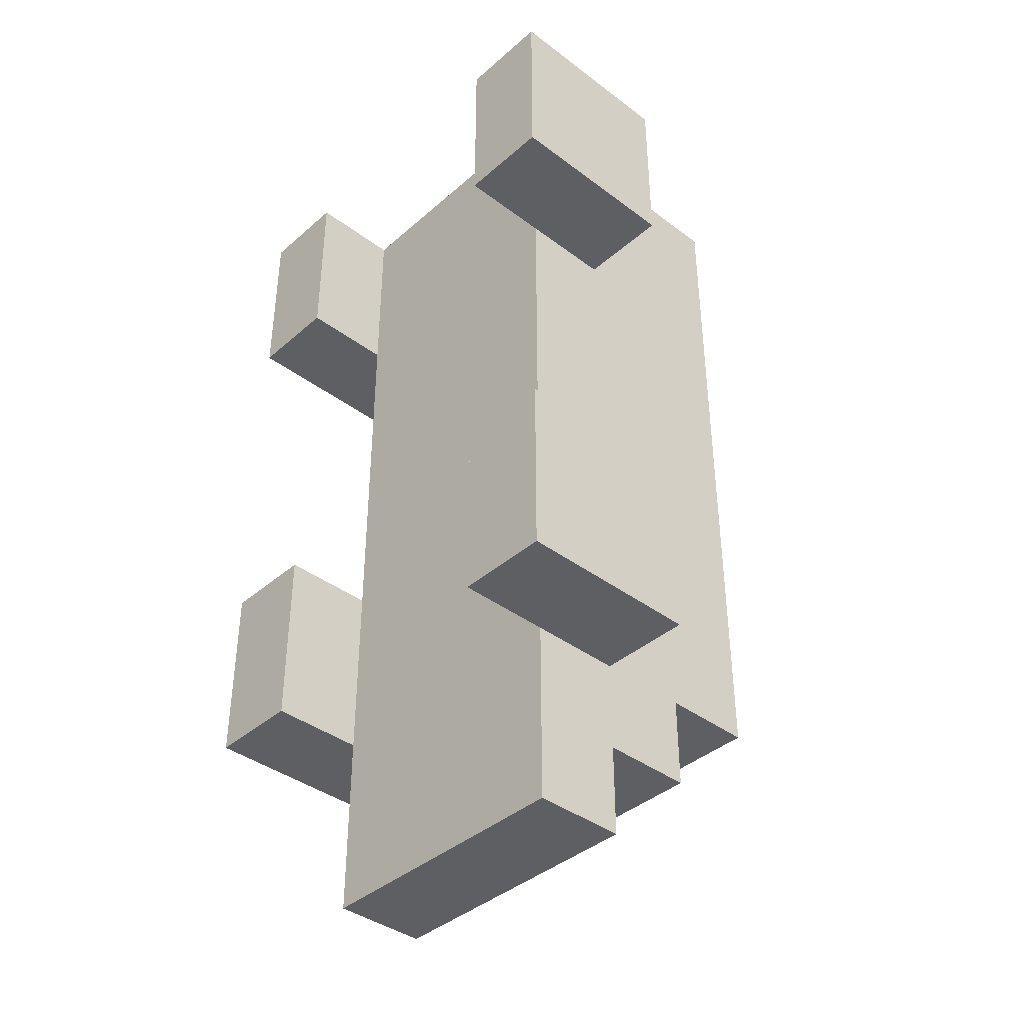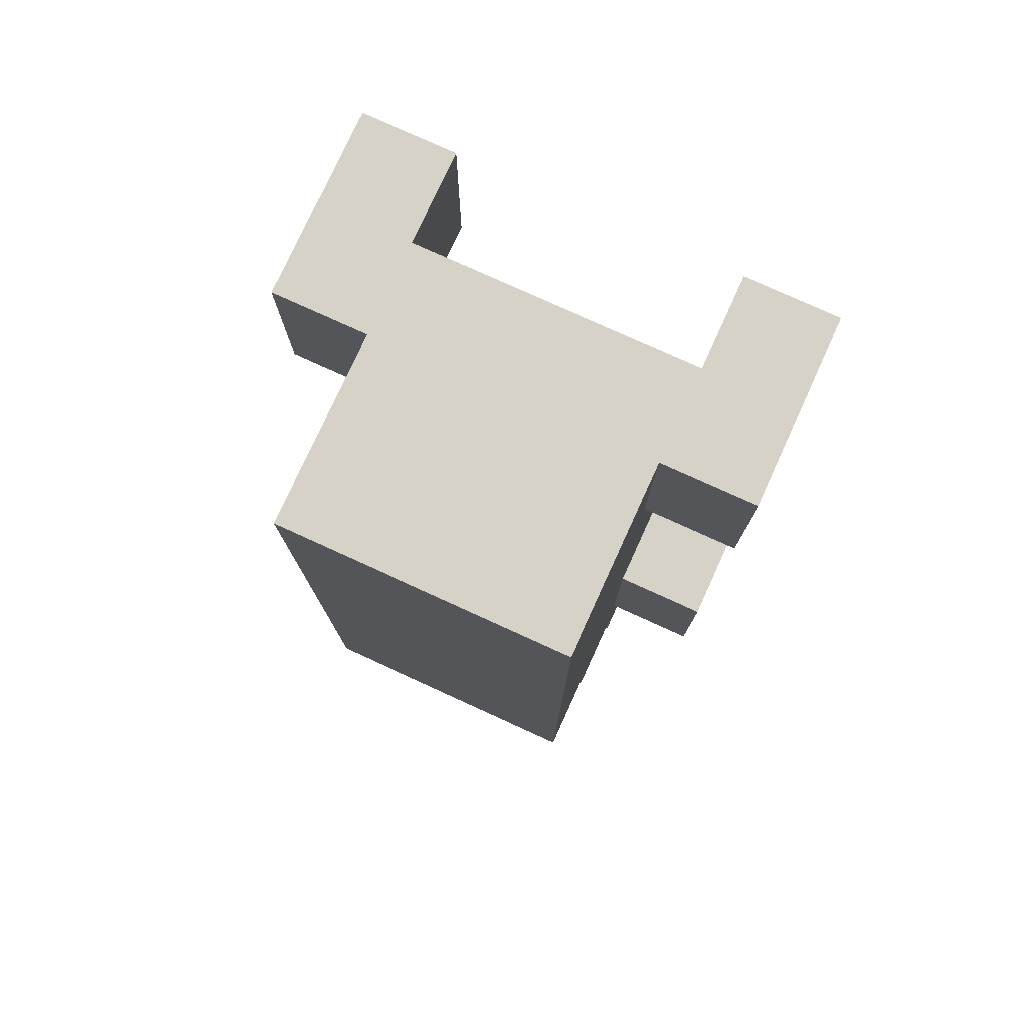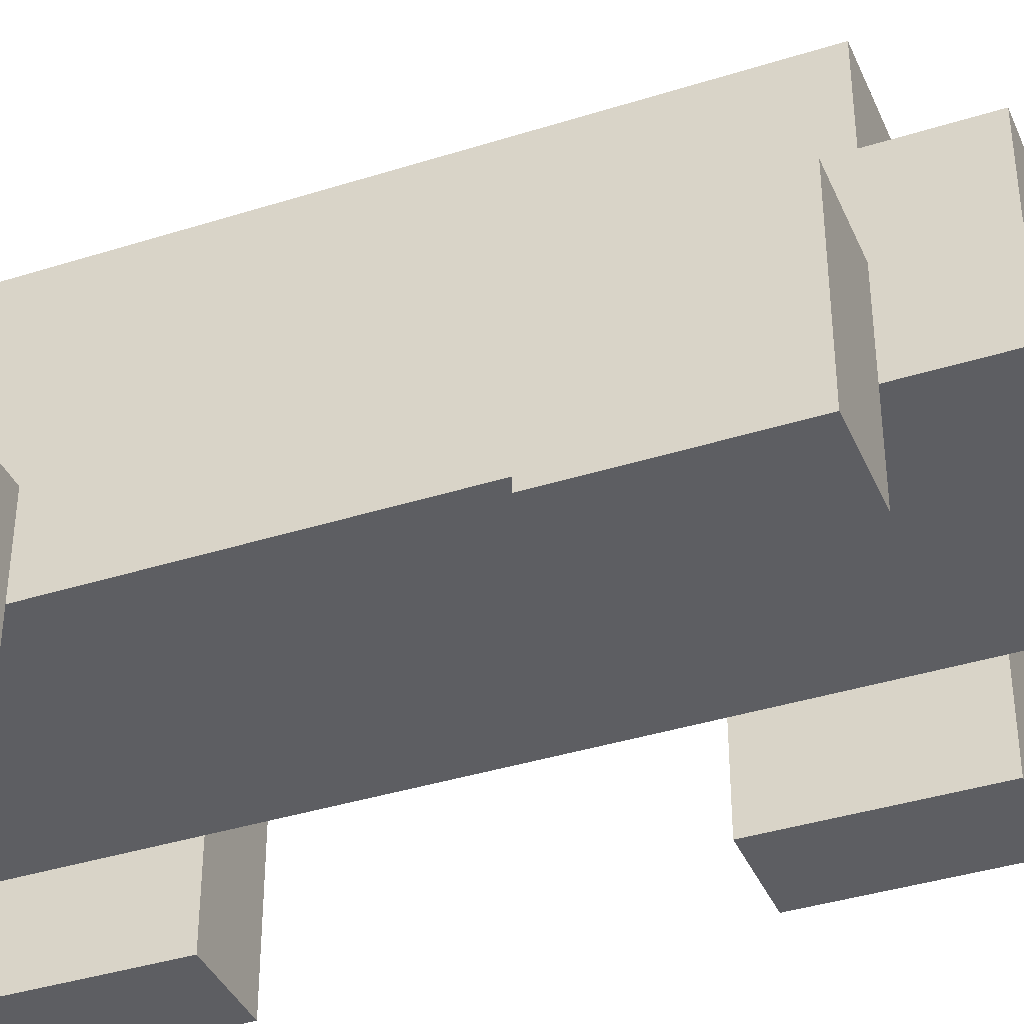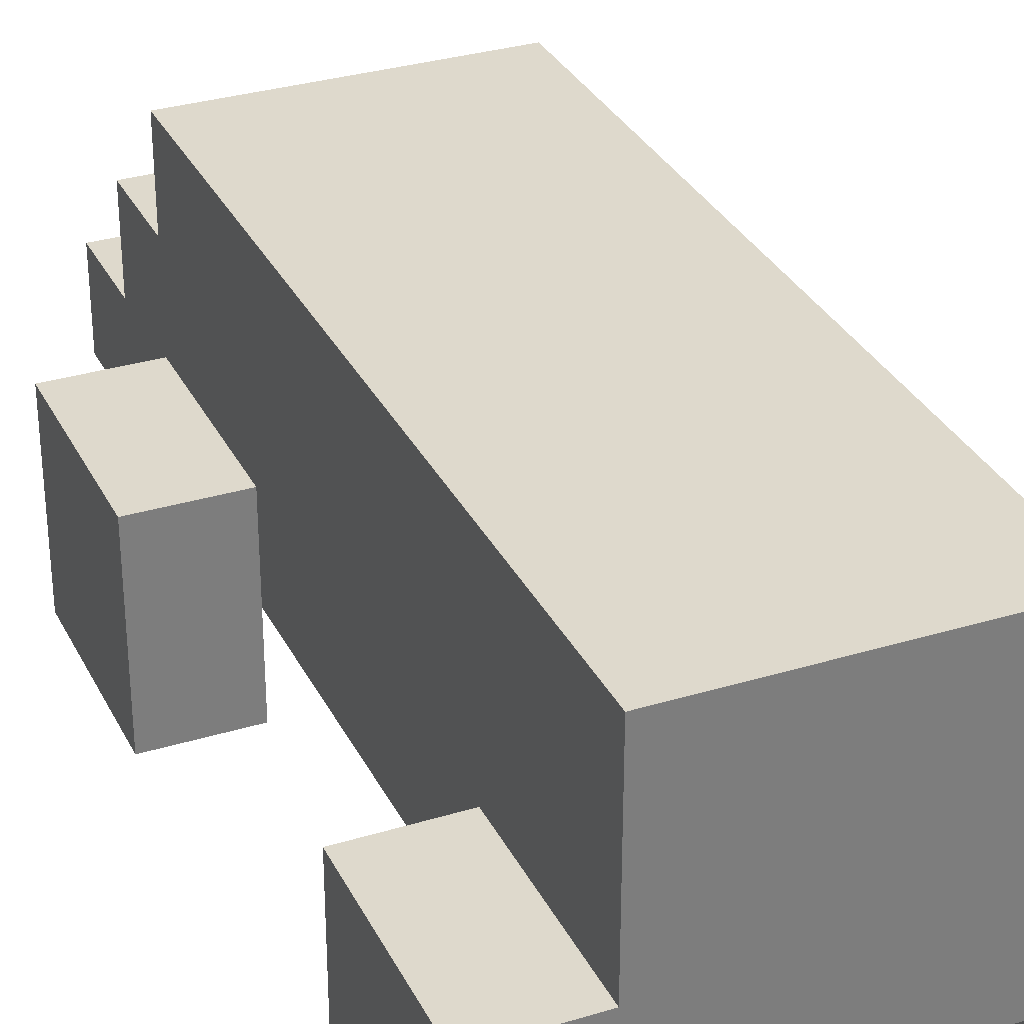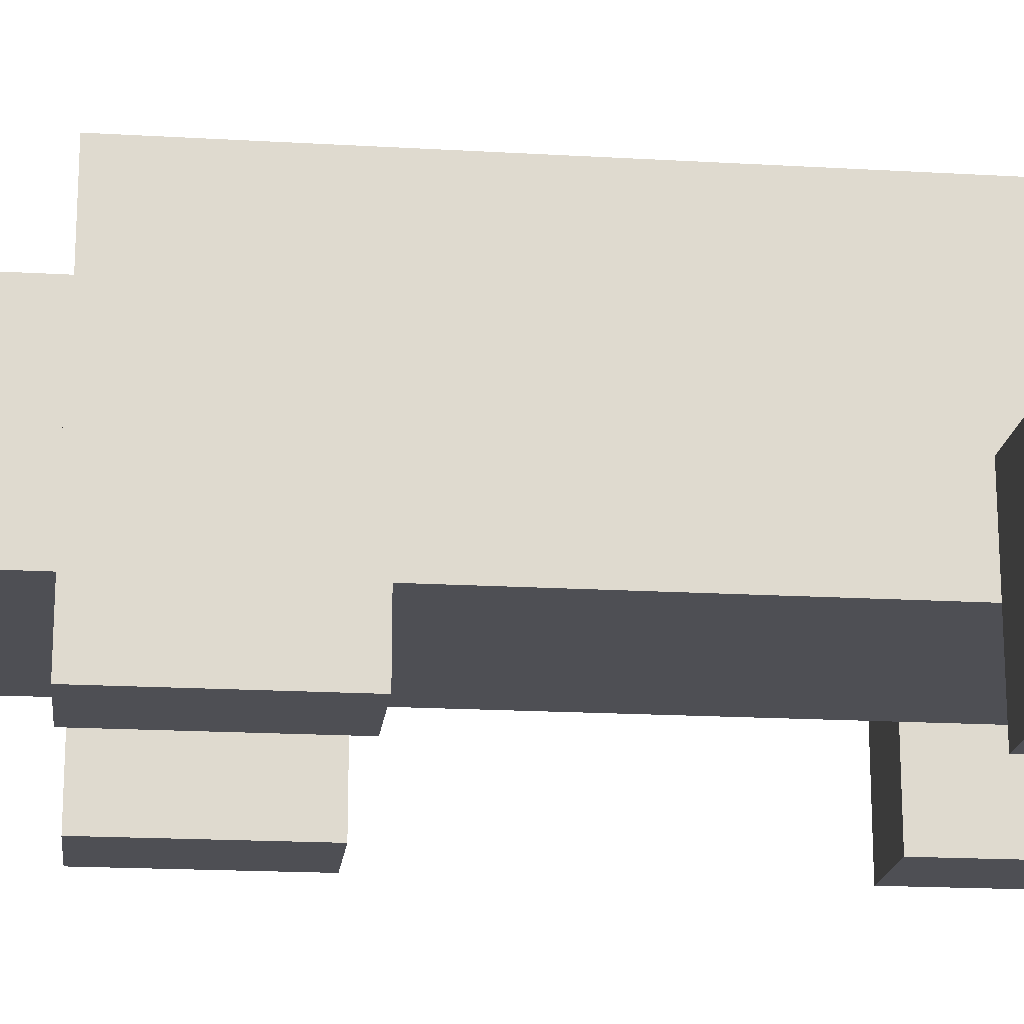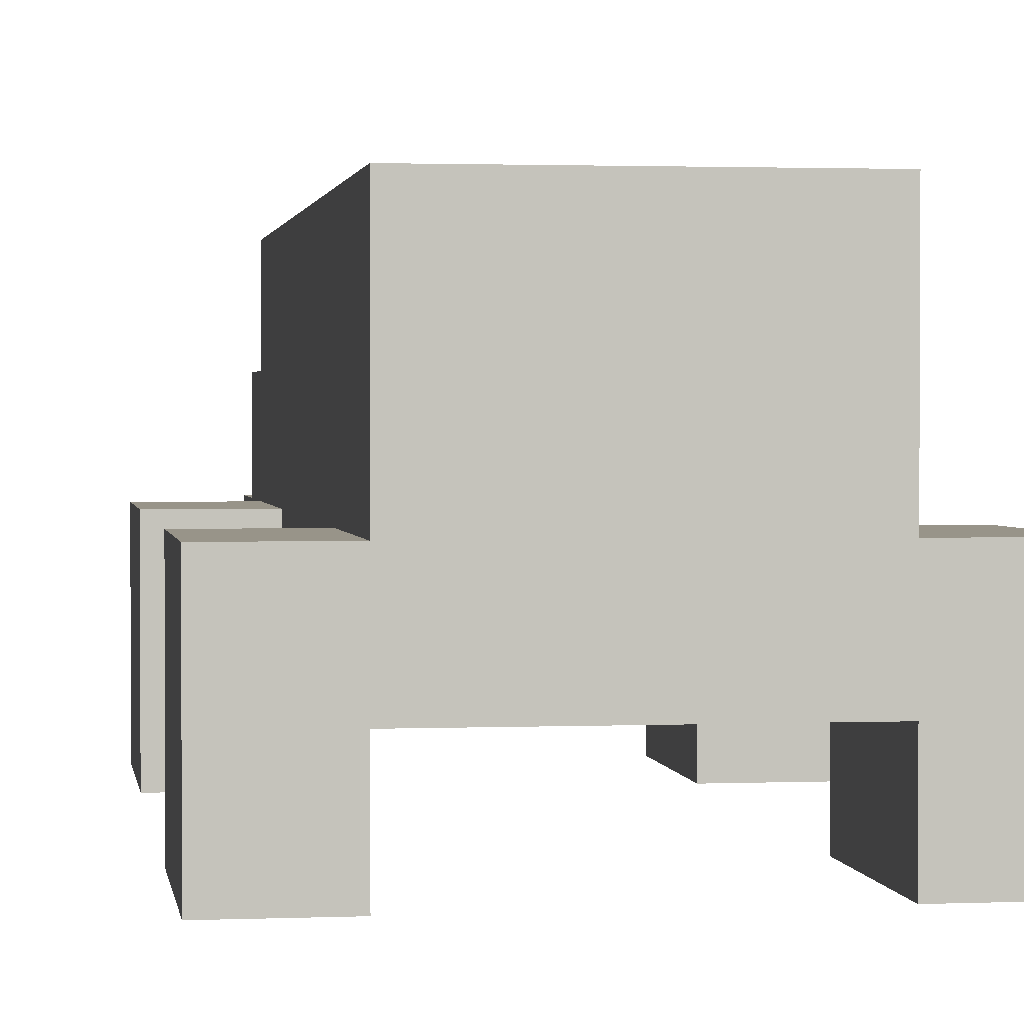
<metadata>
{"format":"obj","ext":"obj","renderer":"f3d","projection":"perspective","resolution":1024,"background":"white","views":[{"elev":-39.6,"azim":47.1,"up":"+Z"},{"elev":77.7,"azim":-155.5,"up":"+Z"},{"elev":-38.5,"azim":111.8,"up":"+Y"},{"elev":31.9,"azim":-23.2,"up":"+Y"},{"elev":-18.4,"azim":-96.4,"up":"+Y"},{"elev":1.7,"azim":-8.4,"up":"+Y"}]}
</metadata>
<code>
o
v 1 2 -1.7
v 1 2 -1.9
v 1 2 -2.3
v 1 2 -2.5
v 1 2.2 -1.7
v 1 2.2 -1.9
v 1 2.2 -2.3
v 1 2.2 -2.5
v 1.1 2.1 -1.9
v 1.1 2.1 -2.3
v 1.1 2.1 -2.5
v 1.1 2.1 -2.7
v 1.1 2.2 -1.7
v 1.1 2.2 -1.9
v 1.1 2.2 -2.3
v 1.1 2.2 -2.4
v 1.1 2.2 -2.5
v 1.1 2.2 -2.6
v 1.1 2.2 -2.7
v 1.1 2.3 -2.5
v 1.1 2.3 -2.6
v 1.1 2.4 -1.7
v 1.1 2.4 -2.4
v 1.1 2.4 -2.5
v 1.4 2 -1.7
v 1.4 2 -1.9
v 1.4 2 -2.3
v 1.4 2 -2.5
v 1.4 2.1 -1.7
v 1.4 2.1 -1.9
v 1.4 2.1 -2.3
v 1.4 2.1 -2.5
v 1.1 2 -1.7
v 1.1 2 -1.9
v 1.1 2 -2.3
v 1.1 2 -2.5
v 1.1 2.1 -1.7
v 1.1 2.1 -1.9
v 1.1 2.1 -2.3
v 1.1 2.1 -2.5
v 1.4 2.1 -1.9
v 1.4 2.1 -2.3
v 1.4 2.1 -2.5
v 1.4 2.1 -2.7
v 1.4 2.2 -1.7
v 1.4 2.2 -1.9
v 1.4 2.2 -2.3
v 1.4 2.2 -2.4
v 1.4 2.2 -2.5
v 1.4 2.2 -2.6
v 1.4 2.2 -2.7
v 1.4 2.3 -2.5
v 1.4 2.3 -2.6
v 1.4 2.4 -1.7
v 1.4 2.4 -2.4
v 1.4 2.4 -2.5
v 1.5 2 -1.7
v 1.5 2 -1.9
v 1.5 2 -2.3
v 1.5 2 -2.5
v 1.5 2.2 -1.7
v 1.5 2.2 -1.9
v 1.5 2.2 -2.3
v 1.5 2.2 -2.5
v 1 2 -1.7
v 1 2.2 -1.7
v 1.1 2 -1.7
v 1.1 2.1 -1.7
v 1.1 2.2 -1.7
v 1.1 2.4 -1.7
v 1.4 2 -1.7
v 1.4 2.1 -1.7
v 1.4 2.2 -1.7
v 1.4 2.4 -1.7
v 1.5 2 -1.7
v 1.5 2.2 -1.7
v 1 2 -2.3
v 1 2.2 -2.3
v 1.1 2 -2.3
v 1.1 2.1 -2.3
v 1.1 2.2 -2.3
v 1.4 2 -2.3
v 1.4 2.1 -2.3
v 1.4 2.2 -2.3
v 1.5 2 -2.3
v 1.5 2.2 -2.3
v 1 2 -1.9
v 1 2.2 -1.9
v 1.1 2 -1.9
v 1.1 2.1 -1.9
v 1.1 2.2 -1.9
v 1.4 2 -1.9
v 1.4 2.1 -1.9
v 1.4 2.2 -1.9
v 1.5 2 -1.9
v 1.5 2.2 -1.9
v 1 2 -2.5
v 1 2.2 -2.5
v 1.1 2 -2.5
v 1.1 2.1 -2.5
v 1.1 2.2 -2.5
v 1.1 2.3 -2.5
v 1.1 2.4 -2.5
v 1.4 2 -2.5
v 1.4 2.1 -2.5
v 1.4 2.2 -2.5
v 1.4 2.3 -2.5
v 1.4 2.4 -2.5
v 1.5 2 -2.5
v 1.5 2.2 -2.5
v 1.1 2.2 -2.6
v 1.1 2.3 -2.6
v 1.4 2.2 -2.6
v 1.4 2.3 -2.6
v 1.1 2.1 -2.7
v 1.1 2.2 -2.7
v 1.4 2.1 -2.7
v 1.4 2.2 -2.7
v 1 2 -1.7
v 1.1 2 -1.7
v 1.4 2 -1.7
v 1.5 2 -1.7
v 1 2 -1.9
v 1.1 2 -1.9
v 1.4 2 -1.9
v 1.5 2 -1.9
v 1 2 -2.3
v 1.1 2 -2.3
v 1.4 2 -2.3
v 1.5 2 -2.3
v 1 2 -2.5
v 1.1 2 -2.5
v 1.4 2 -2.5
v 1.5 2 -2.5
v 1.1 2.1 -1.7
v 1.4 2.1 -1.7
v 1.1 2.1 -1.9
v 1.4 2.1 -1.9
v 1.1 2.1 -2.3
v 1.4 2.1 -2.3
v 1.1 2.1 -2.5
v 1.4 2.1 -2.5
v 1.1 2.1 -2.7
v 1.4 2.1 -2.7
v 1 2.2 -1.7
v 1.1 2.2 -1.7
v 1.4 2.2 -1.7
v 1.5 2.2 -1.7
v 1 2.2 -1.9
v 1.1 2.2 -1.9
v 1.4 2.2 -1.9
v 1.5 2.2 -1.9
v 1 2.2 -2.3
v 1.1 2.2 -2.3
v 1.4 2.2 -2.3
v 1.5 2.2 -2.3
v 1.1 2.2 -2.4
v 1.4 2.2 -2.4
v 1 2.2 -2.5
v 1.1 2.2 -2.5
v 1.4 2.2 -2.5
v 1.5 2.2 -2.5
v 1.1 2.2 -2.6
v 1.4 2.2 -2.6
v 1.1 2.2 -2.7
v 1.4 2.2 -2.7
v 1.1 2.3 -2.5
v 1.4 2.3 -2.5
v 1.1 2.3 -2.6
v 1.4 2.3 -2.6
v 1.1 2.4 -1.7
v 1.4 2.4 -1.7
v 1.1 2.4 -2.4
v 1.4 2.4 -2.4
v 1.1 2.4 -2.5
v 1.4 2.4 -2.5
f 5 2 1
f 6 2 5
f 7 4 3
f 8 4 7
f 14 10 9
f 15 10 14
f 17 12 11
f 18 12 17
f 19 12 18
f 20 17 16
f 20 18 17
f 21 18 20
f 22 16 15
f 22 14 13
f 22 15 14
f 23 20 16
f 23 16 22
f 24 20 23
f 29 26 25
f 30 26 29
f 31 28 27
f 32 28 31
f 33 34 37
f 37 34 38
f 35 36 39
f 39 36 40
f 41 42 46
f 46 42 47
f 43 44 49
f 49 44 50
f 50 44 51
f 48 49 52
f 49 50 52
f 52 50 53
f 47 48 54
f 45 46 54
f 46 47 54
f 48 52 55
f 54 48 55
f 55 52 56
f 57 58 61
f 61 58 62
f 59 60 63
f 63 60 64
f 67 66 65
f 68 66 67
f 69 66 68
f 72 70 69
f 72 69 68
f 73 70 72
f 74 70 73
f 75 72 71
f 75 73 72
f 76 73 75
f 79 78 77
f 80 78 79
f 81 78 80
f 85 83 82
f 85 84 83
f 86 84 85
f 87 88 89
f 89 88 90
f 90 88 91
f 92 93 95
f 93 94 95
f 95 94 96
f 97 98 99
f 99 98 100
f 100 98 101
f 102 103 107
f 107 103 108
f 105 106 109
f 104 105 109
f 109 106 110
f 111 112 113
f 113 112 114
f 115 116 117
f 117 116 118
f 123 120 119
f 124 120 123
f 125 122 121
f 126 122 125
f 131 128 127
f 132 128 131
f 133 130 129
f 134 130 133
f 137 136 135
f 138 136 137
f 139 138 137
f 140 138 139
f 141 140 139
f 142 140 141
f 143 142 141
f 144 142 143
f 145 146 149
f 149 146 150
f 147 148 151
f 151 148 152
f 153 154 157
f 155 156 158
f 153 157 159
f 159 157 160
f 158 156 161
f 161 156 162
f 163 164 165
f 165 164 166
f 167 168 169
f 169 168 170
f 171 172 173
f 173 172 174
f 173 174 175
f 175 174 176

</code>
